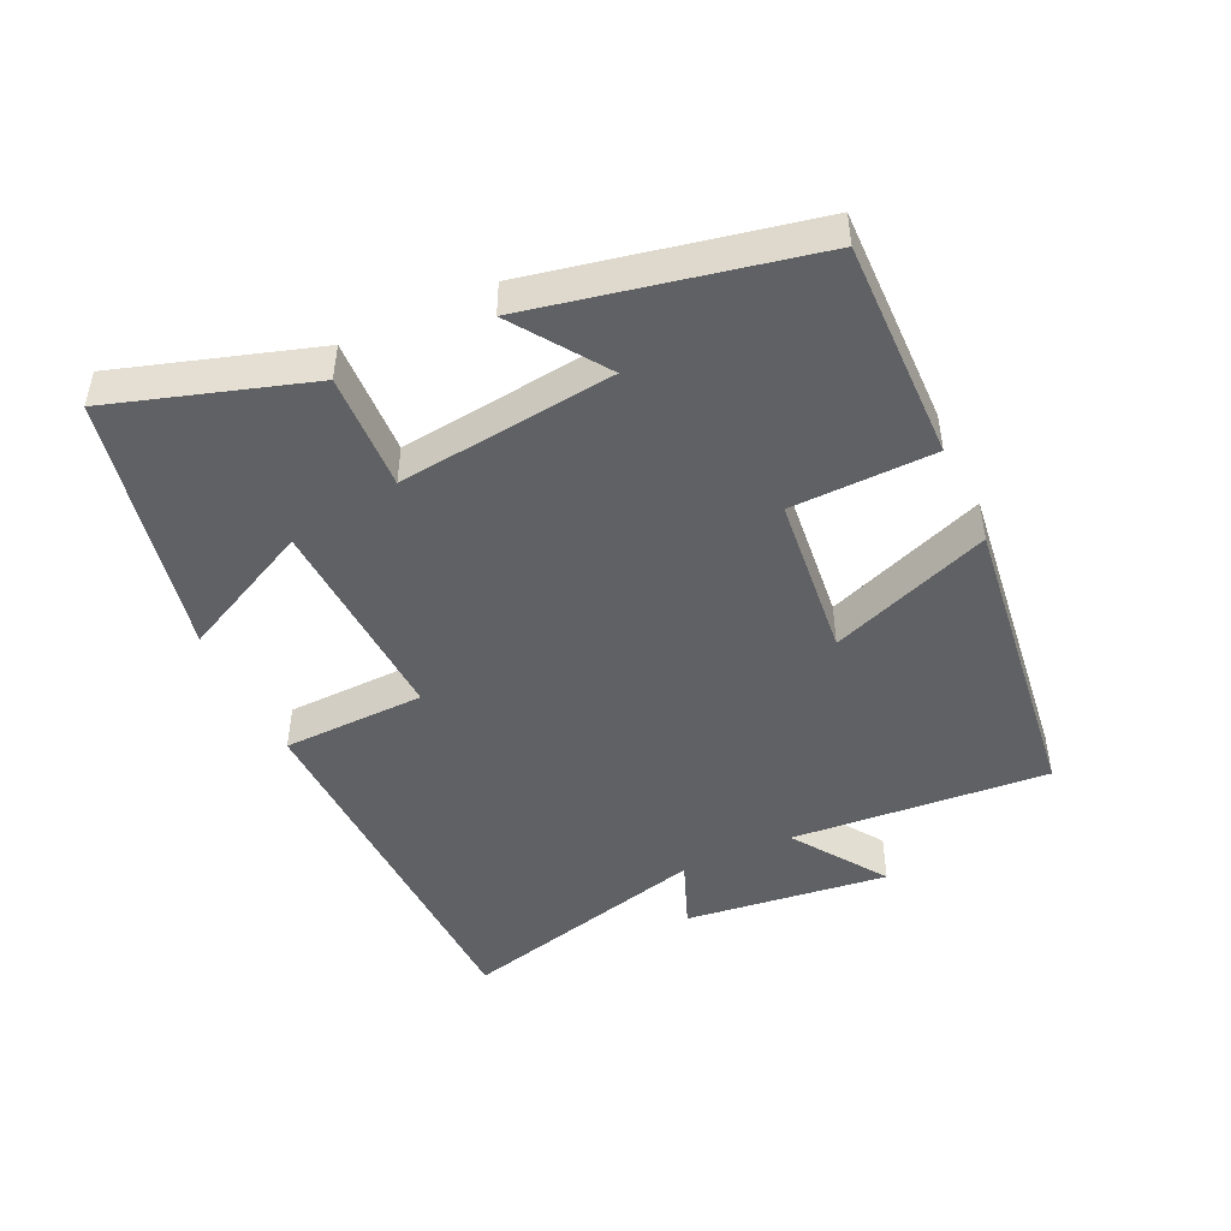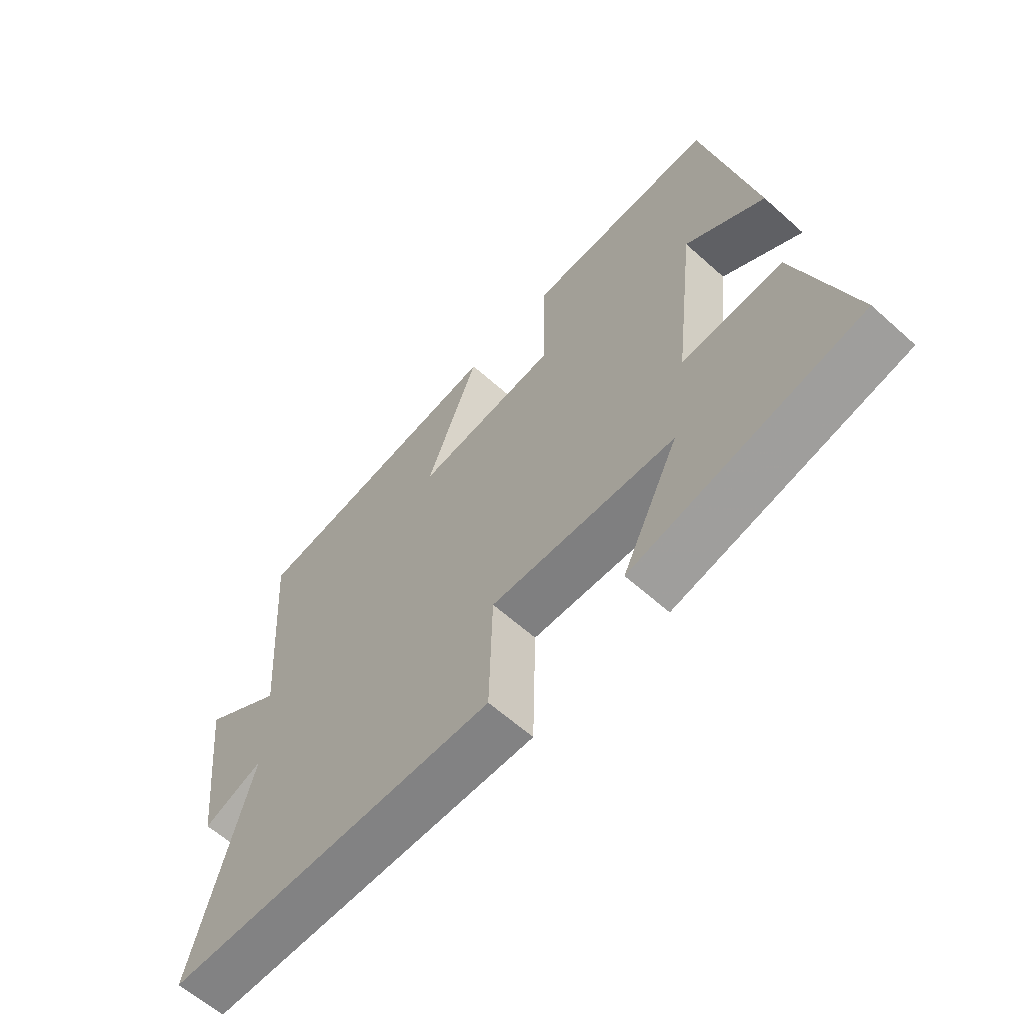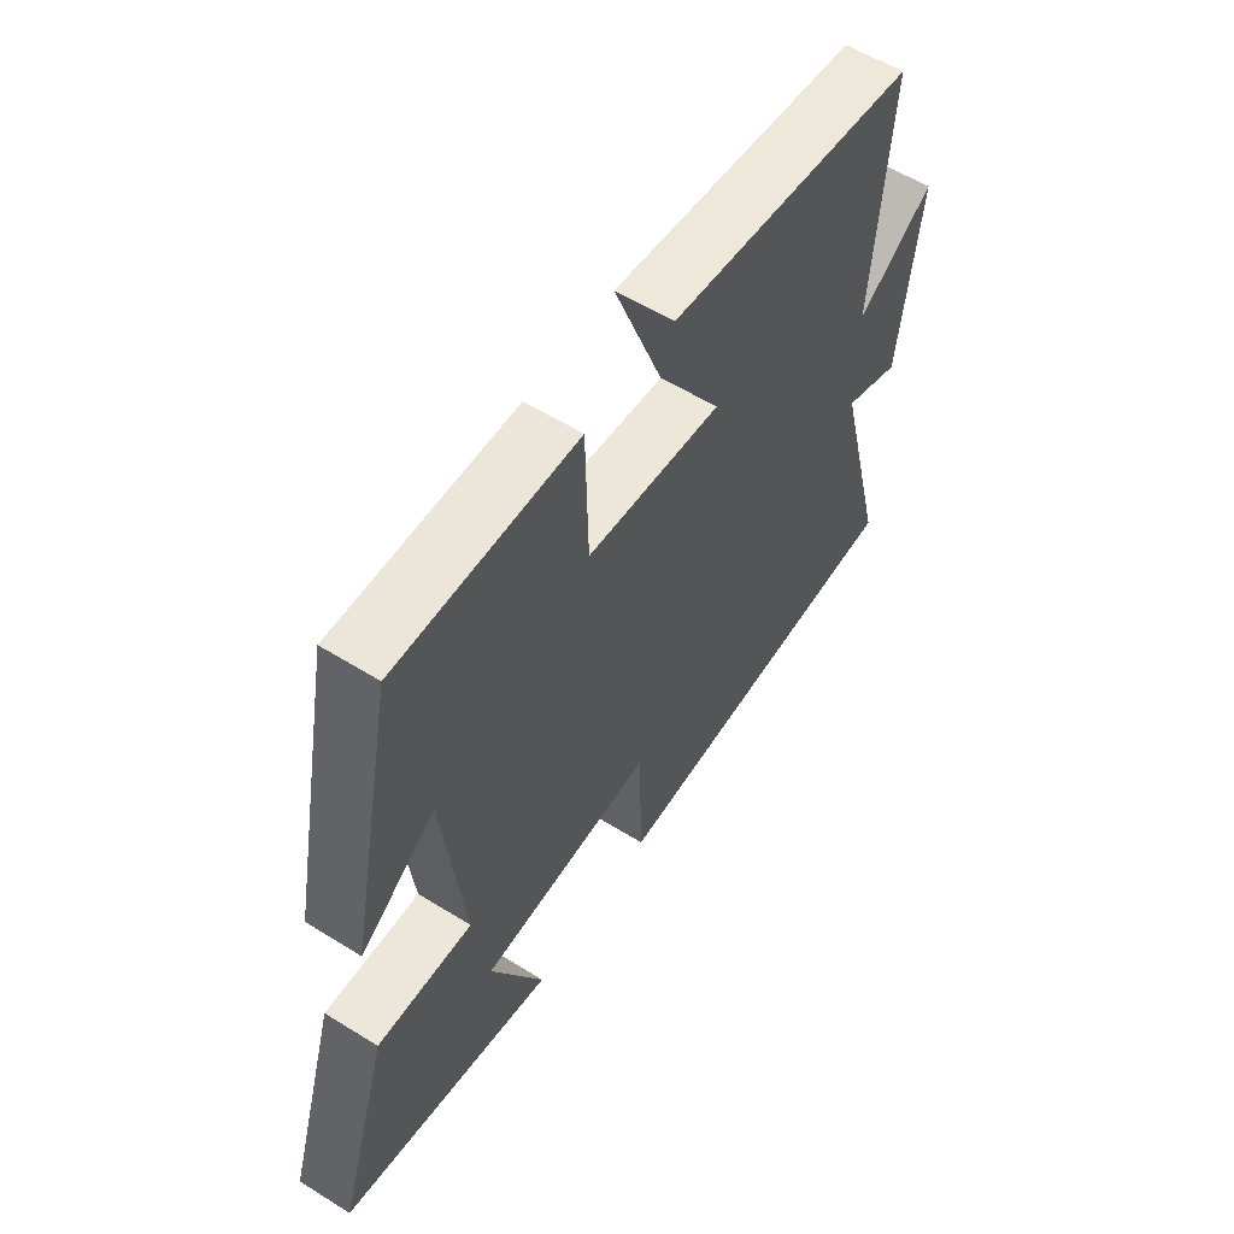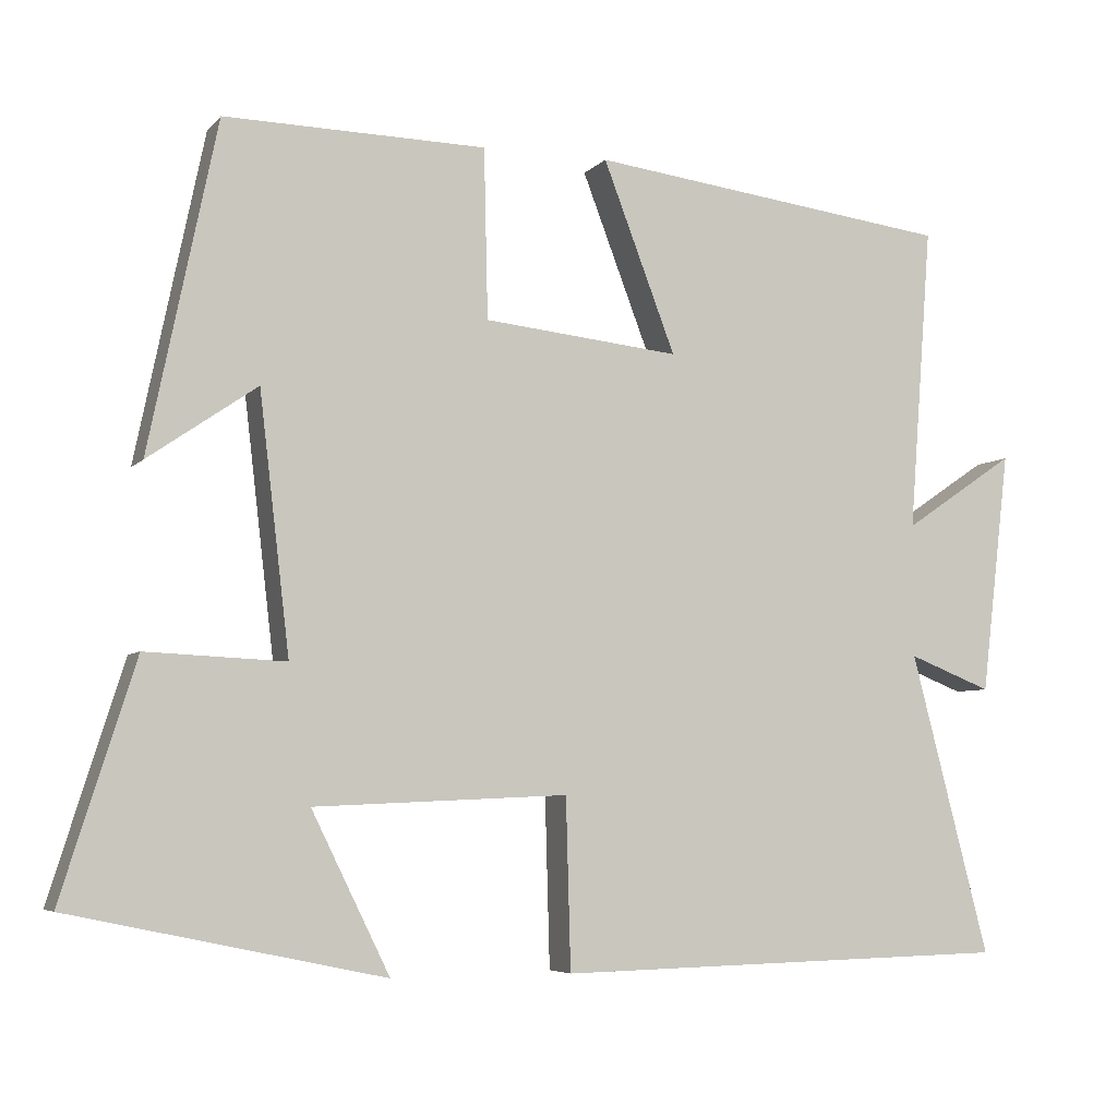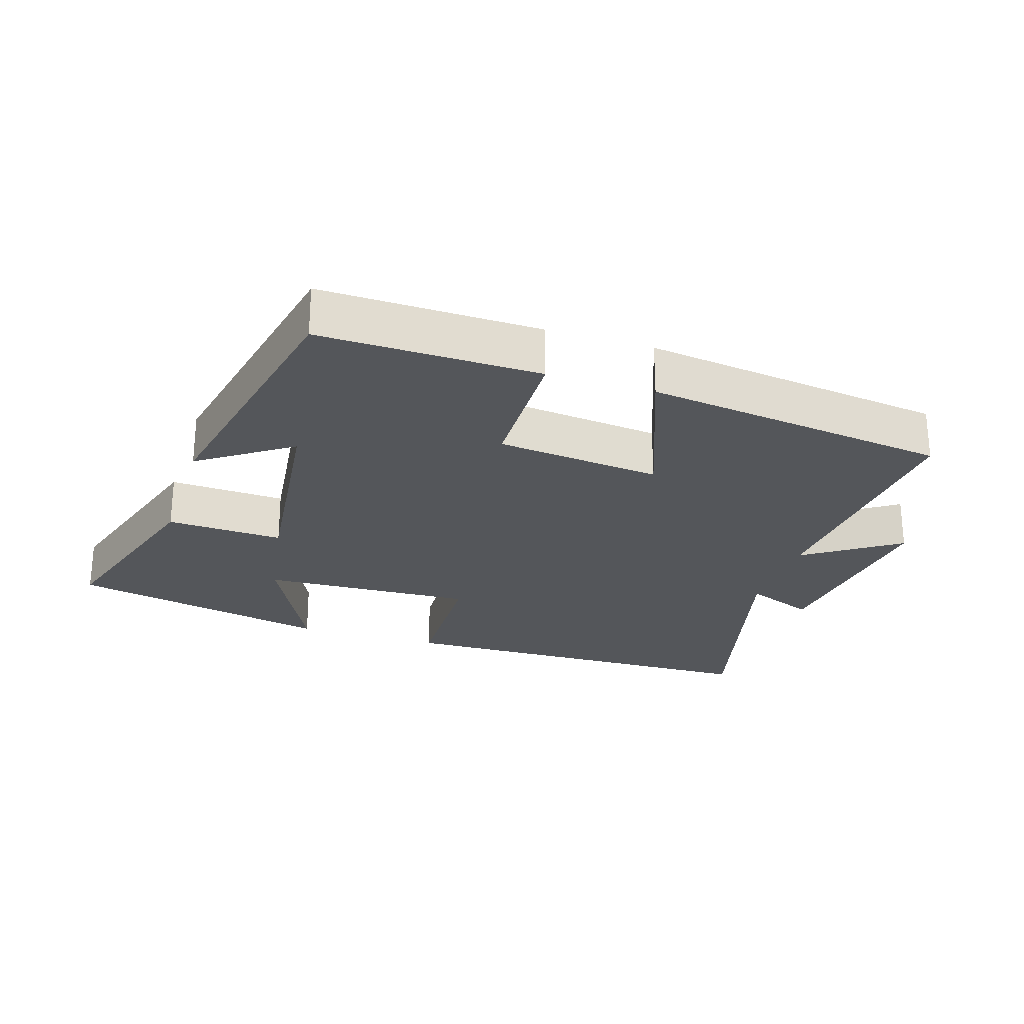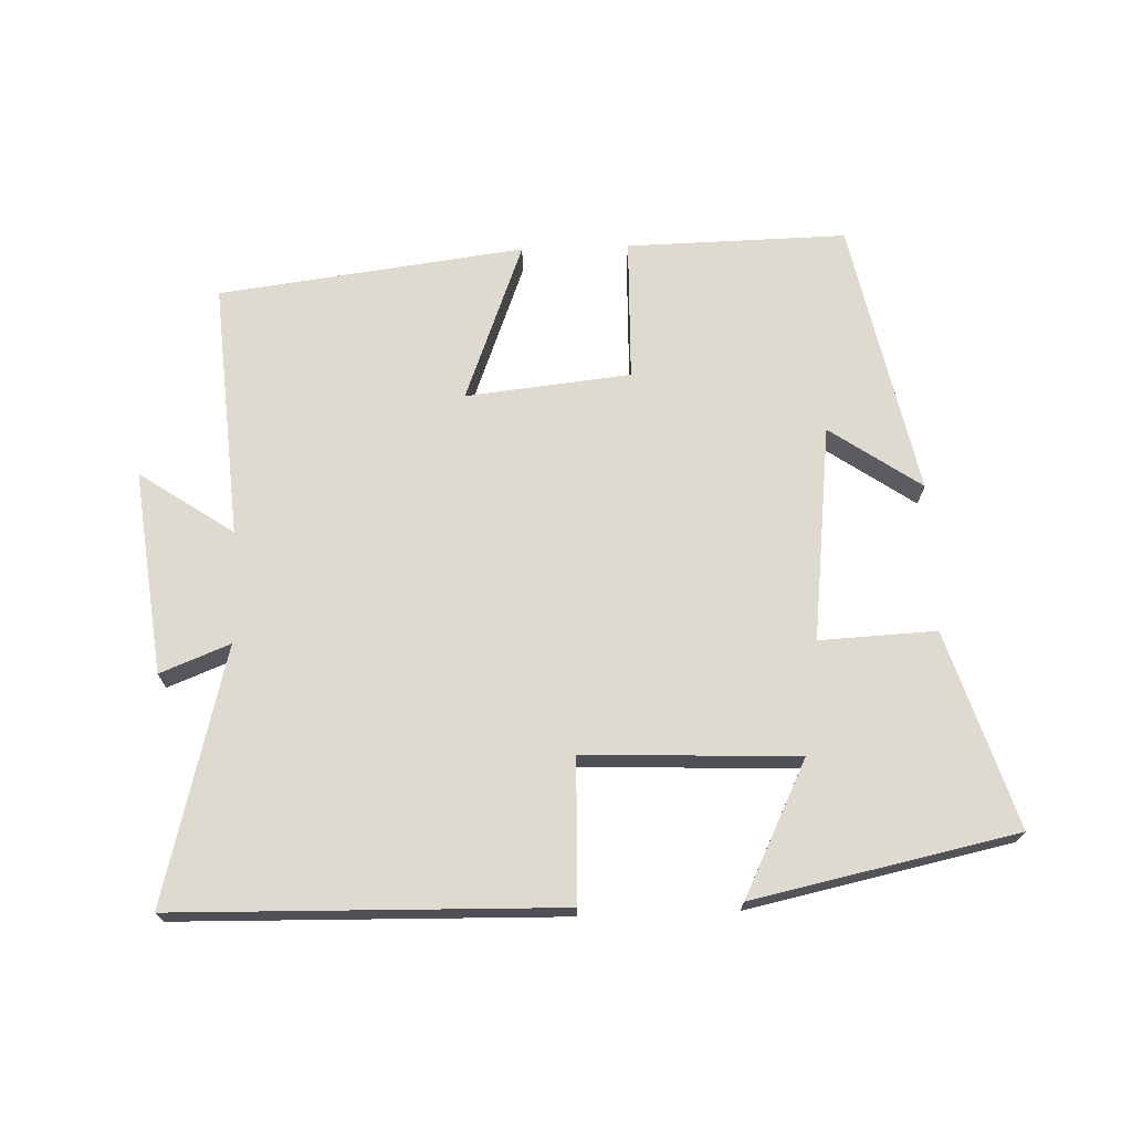
<metadata>
{"format":"obj","ext":"obj","renderer":"f3d","projection":"perspective","resolution":1024,"background":"white","views":[{"elev":-46.7,"azim":-64.9,"up":"+Y"},{"elev":-61.8,"azim":-132.3,"up":"+Z"},{"elev":57.5,"azim":-57.2,"up":"+Z"},{"elev":-5.6,"azim":-21.3,"up":"+Z"},{"elev":-25.5,"azim":-17.7,"up":"+Y"},{"elev":70.6,"azim":178.0,"up":"+Y"}]}
</metadata>
<code>
v 0.529 0.07 0.442
v 0.5 0.07 0.059
v 0.64 0.07 0.154
v 0.604 0.07 -0.15
v 0.5 0.07 -0.109
v 0.598 0.07 -0.487
v 0.026 0.07 -0.5
v 0.02 0.07 -0.287
v -0.298 0.07 -0.301
v -0.2 0.07 -0.5
v -0.592 0.07 -0.417
v -0.5 0.07 -0.125
v -0.326 0.07 -0.133
v -0.364 0.07 0.189
v -0.5 0.07 0.095
v -0.415 0.07 0.506
v -0.087 0.07 0.5
v -0.082 0.07 0.287
v 0.164 0.07 0.261
v 0.073 0.07 0.5
v 0.529 0 0.442
v 0.5 0 0.059
v 0.64 0 0.154
v 0.604 0 -0.15
v 0.5 0 -0.109
v 0.598 0 -0.487
v 0.026 0 -0.5
v 0.02 0 -0.287
v -0.298 0 -0.301
v -0.2 0 -0.5
v -0.592 0 -0.417
v -0.5 0 -0.125
v -0.326 0 -0.133
v -0.364 0 0.189
v -0.5 0 0.095
v -0.415 0 0.506
v -0.087 0 0.5
v -0.082 0 0.287
v 0.164 0 0.261
v 0.073 0 0.5
f 19 20 1 2
f 18 19 2
f 16 17 18
f 14 15 16
f 14 16 18
f 13 14 18 2
f 9 10 11 12
f 8 9 12 13
f 5 6 7 8
f 5 8 13 2
f 2 3 4 5
f 22 21 40 39
f 22 39 38
f 38 37 36
f 36 35 34
f 38 36 34
f 22 38 34 33
f 32 31 30 29
f 33 32 29 28
f 28 27 26 25
f 22 33 28 25
f 25 24 23 22
f 1 21 22 2
f 2 22 23 3
f 3 23 24 4
f 4 24 25 5
f 5 25 26 6
f 6 26 27 7
f 7 27 28 8
f 8 28 29 9
f 9 29 30 10
f 10 30 31 11
f 11 31 32 12
f 12 32 33 13
f 13 33 34 14
f 14 34 35 15
f 15 35 36 16
f 16 36 37 17
f 17 37 38 18
f 18 38 39 19
f 19 39 40 20
f 20 40 21 1

</code>
